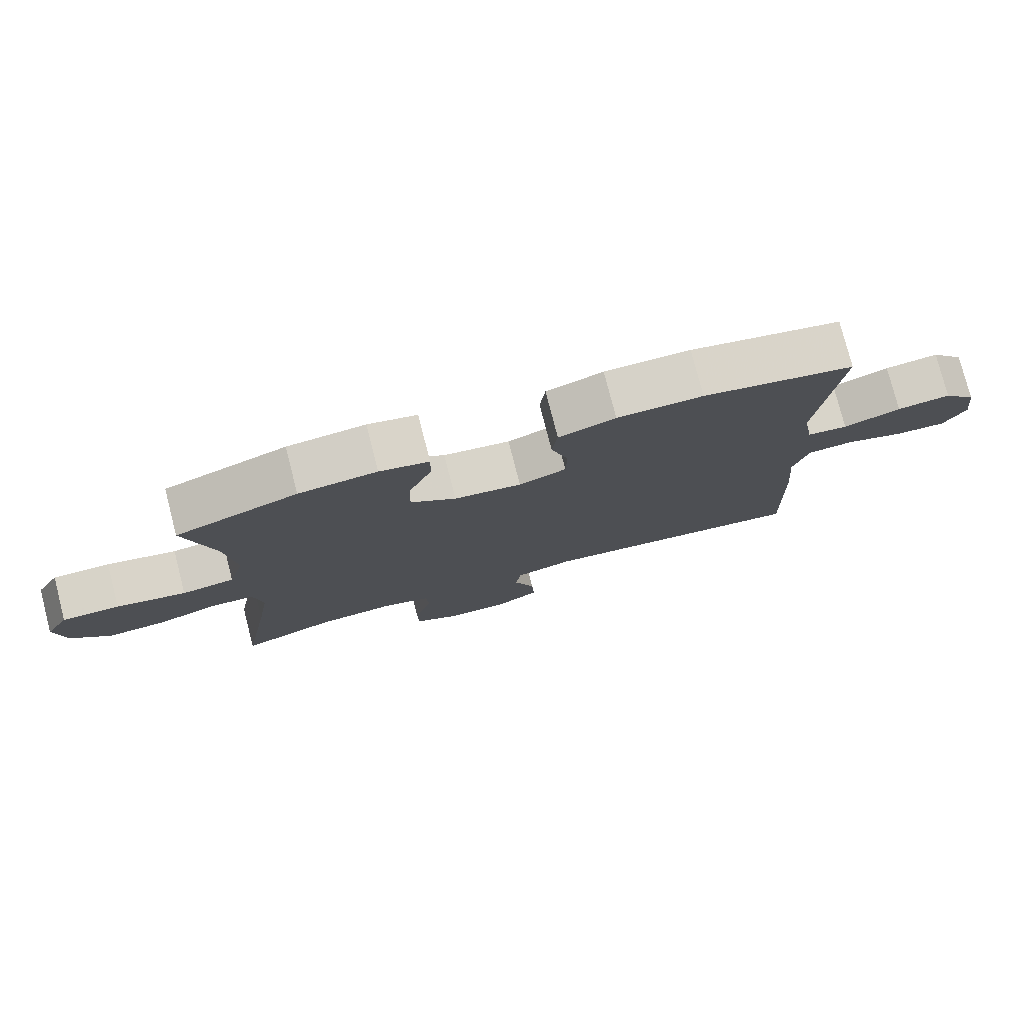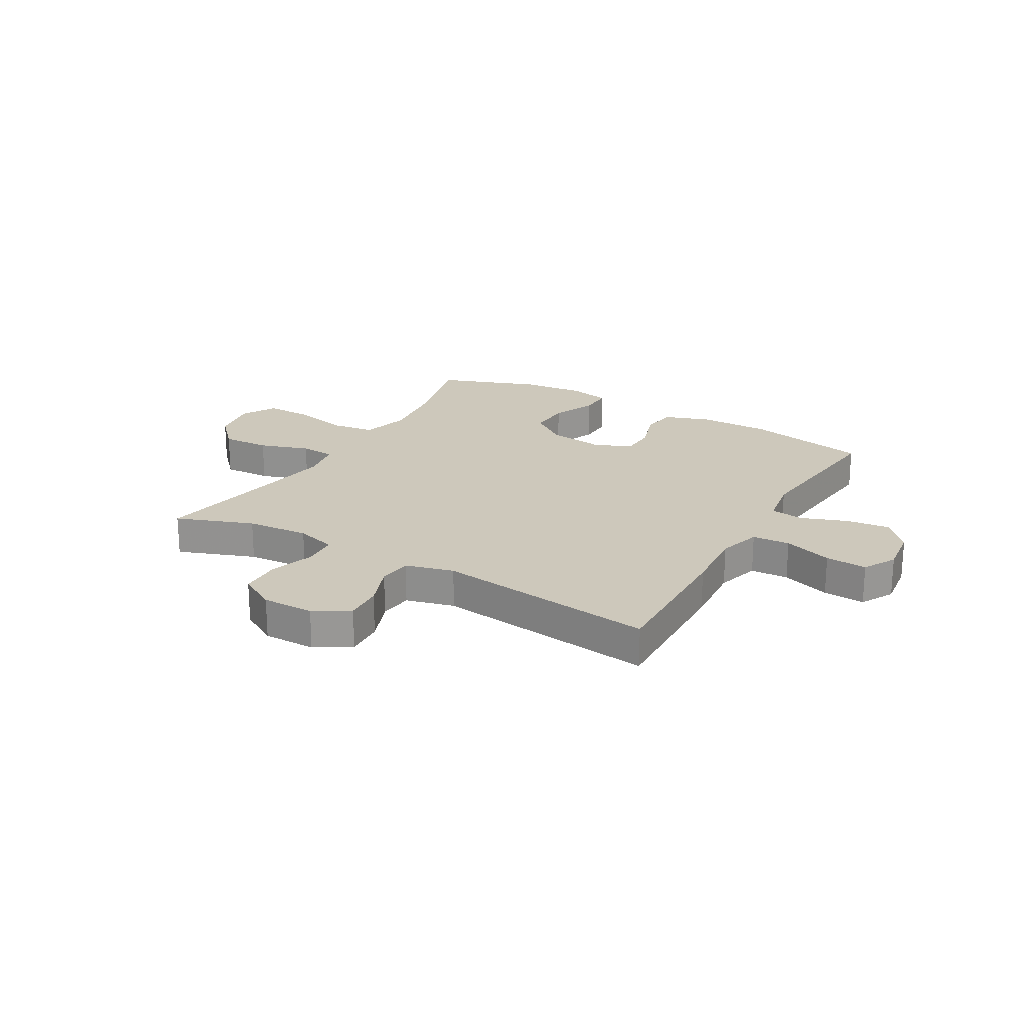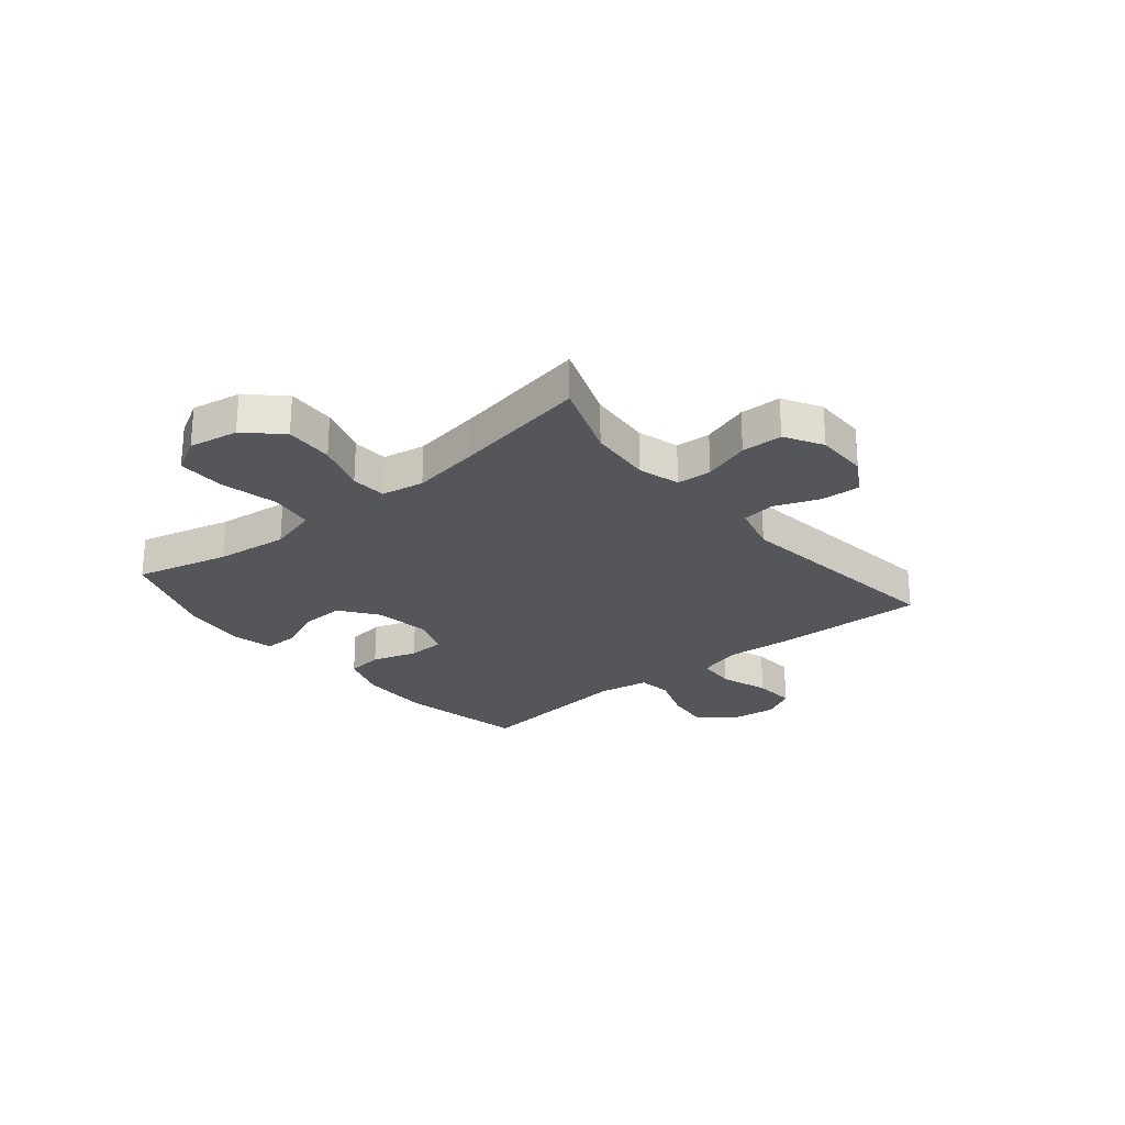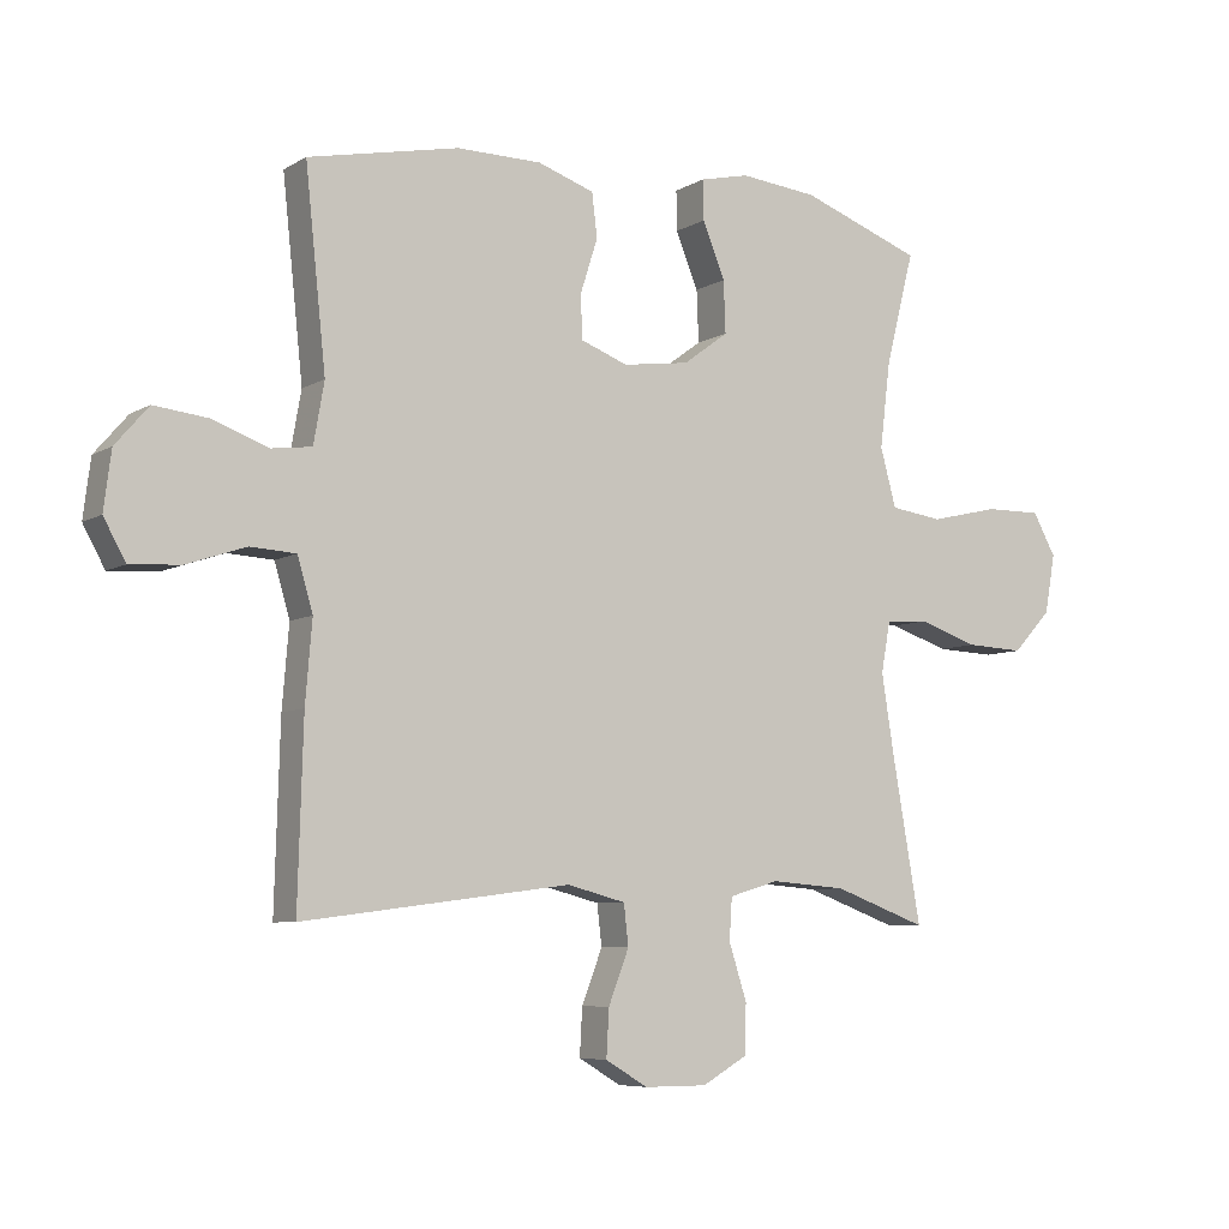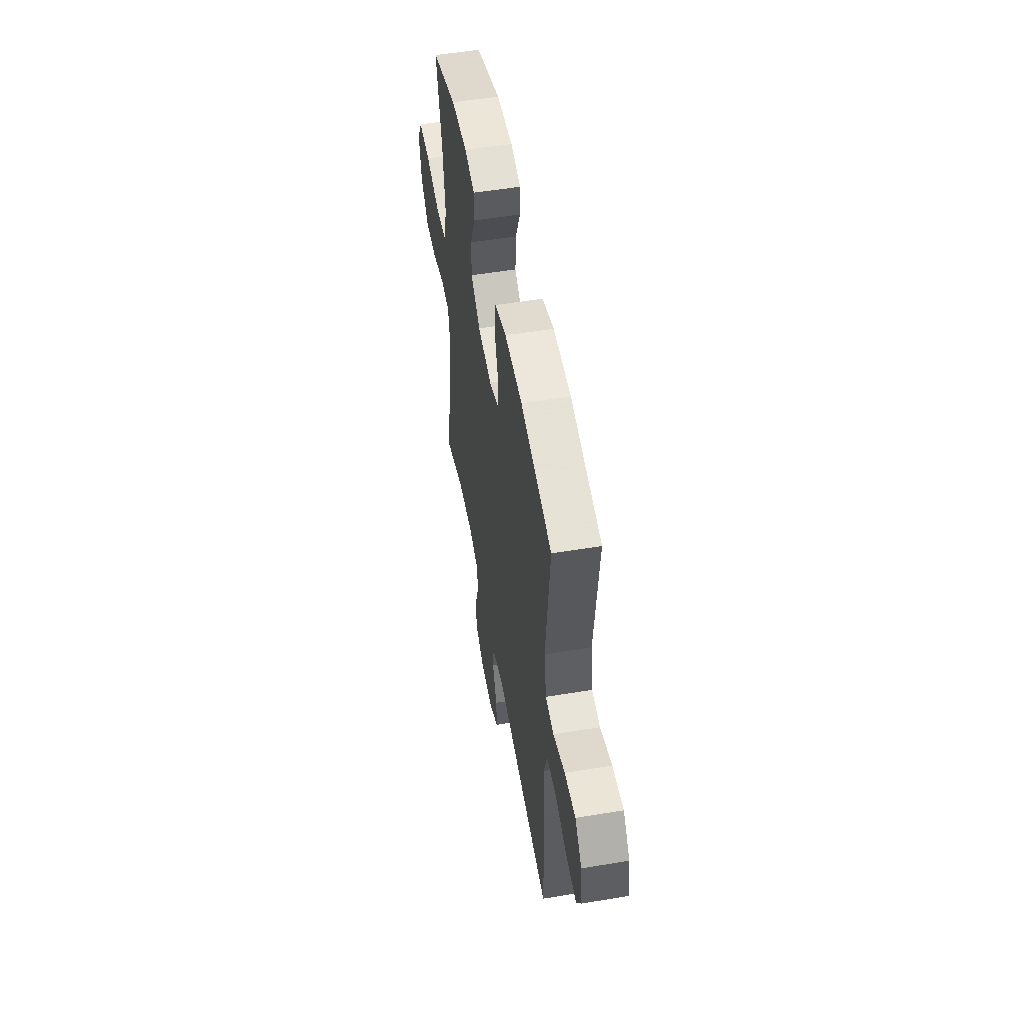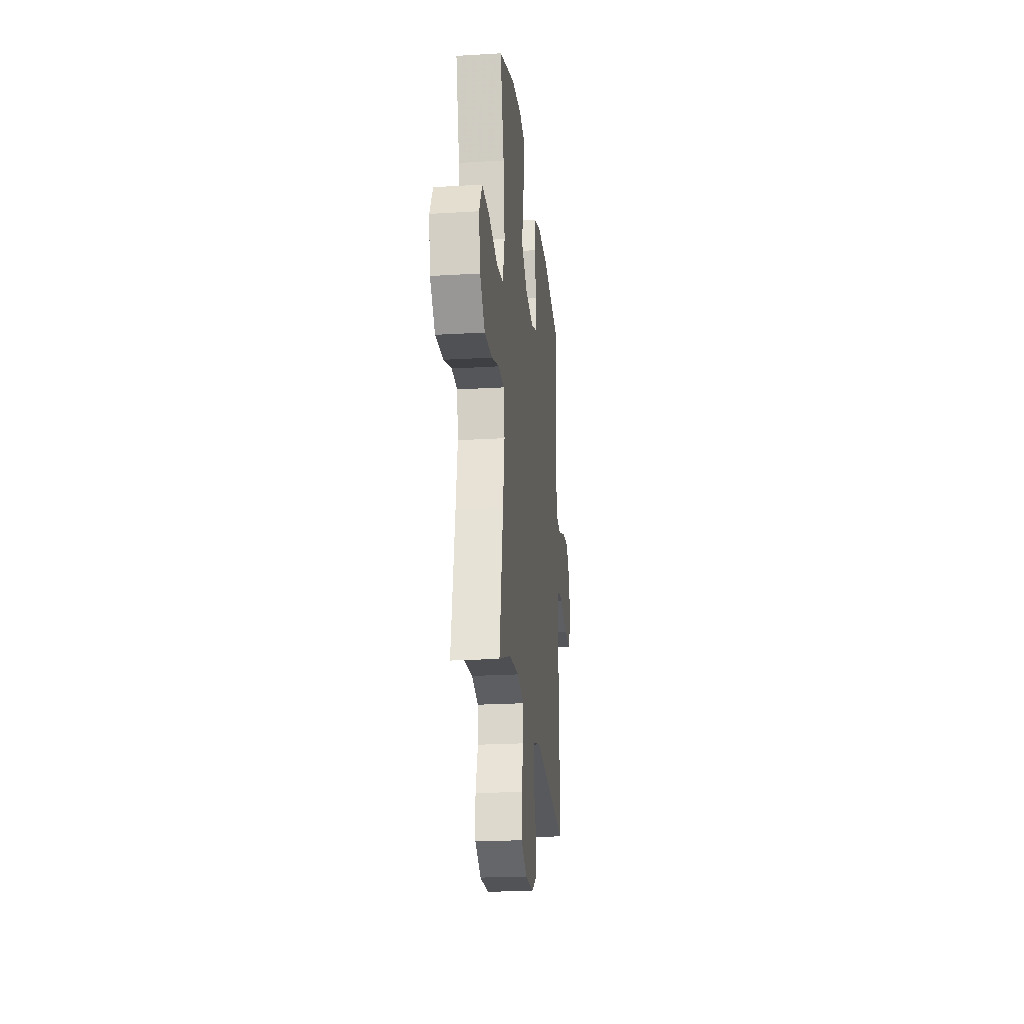
<metadata>
{"format":"obj","ext":"obj","renderer":"f3d","projection":"perspective","resolution":1024,"background":"white","views":[{"elev":77.7,"azim":165.6,"up":"+Z"},{"elev":21.9,"azim":-150.0,"up":"+Y"},{"elev":-25.5,"azim":129.6,"up":"+Y"},{"elev":-6.8,"azim":-31.8,"up":"+Z"},{"elev":53.2,"azim":-100.1,"up":"+Z"},{"elev":-22.3,"azim":96.0,"up":"+Z"}]}
</metadata>
<code>
v 0.5 0.07 -0.5
v 0.359 0.07 -0.448
v 0.245 0.07 -0.439
v 0.17 0.07 -0.461
v 0.166 0.07 -0.524
v 0.193 0.07 -0.608
v 0.191 0.07 -0.682
v 0.123 0.07 -0.721
v 0.028 0.07 -0.721
v -0.036 0.07 -0.683
v -0.032 0.07 -0.612
v -0.001 0.07 -0.532
v -0.008 0.07 -0.471
v -0.096 0.07 -0.448
v -0.5 0.07 -0.5
v -0.492 0.07 -0.227
v -0.482 0.07 -0.106
v -0.505 0.07 -0.027
v -0.574 0.07 -0.023
v -0.663 0.07 -0.053
v -0.739 0.07 -0.058
v -0.772 0.07 0.002
v -0.761 0.07 0.089
v -0.711 0.07 0.147
v -0.631 0.07 0.138
v -0.546 0.07 0.107
v -0.485 0.07 0.115
v -0.469 0.07 0.206
v -0.5 0.07 0.5
v -0.273 0.07 0.547
v -0.145 0.07 0.546
v -0.06 0.07 0.517
v -0.052 0.07 0.451
v -0.078 0.07 0.37
v -0.076 0.07 0.304
v -0.005 0.07 0.277
v 0.096 0.07 0.291
v 0.164 0.07 0.341
v 0.161 0.07 0.419
v 0.127 0.07 0.502
v 0.126 0.07 0.562
v 0.2 0.07 0.579
v 0.317 0.07 0.567
v 0.5 0.07 0.5
v 0.457 0.07 0.332
v 0.441 0.07 0.202
v 0.465 0.07 0.114
v 0.544 0.07 0.103
v 0.648 0.07 0.127
v 0.734 0.07 0.128
v 0.769 0.07 0.065
v 0.753 0.07 -0.024
v 0.695 0.07 -0.086
v 0.607 0.07 -0.082
v 0.516 0.07 -0.052
v 0.452 0.07 -0.056
v 0.438 0.07 -0.133
v 0.457 0.07 -0.253
v 0.5 0 -0.5
v 0.359 0 -0.448
v 0.245 0 -0.439
v 0.17 0 -0.461
v 0.166 0 -0.524
v 0.193 0 -0.608
v 0.191 0 -0.682
v 0.123 0 -0.721
v 0.028 0 -0.721
v -0.036 0 -0.683
v -0.032 0 -0.612
v -0.001 0 -0.532
v -0.008 0 -0.471
v -0.096 0 -0.448
v -0.5 0 -0.5
v -0.492 0 -0.227
v -0.482 0 -0.106
v -0.505 0 -0.027
v -0.574 0 -0.023
v -0.663 0 -0.053
v -0.739 0 -0.058
v -0.772 0 0.002
v -0.761 0 0.089
v -0.711 0 0.147
v -0.631 0 0.138
v -0.546 0 0.107
v -0.485 0 0.115
v -0.469 0 0.206
v -0.5 0 0.5
v -0.273 0 0.547
v -0.145 0 0.546
v -0.06 0 0.517
v -0.052 0 0.451
v -0.078 0 0.37
v -0.076 0 0.304
v -0.005 0 0.277
v 0.096 0 0.291
v 0.164 0 0.341
v 0.161 0 0.419
v 0.127 0 0.502
v 0.126 0 0.562
v 0.2 0 0.579
v 0.317 0 0.567
v 0.5 0 0.5
v 0.457 0 0.332
v 0.441 0 0.202
v 0.465 0 0.114
v 0.544 0 0.103
v 0.648 0 0.127
v 0.734 0 0.128
v 0.769 0 0.065
v 0.753 0 -0.024
v 0.695 0 -0.086
v 0.607 0 -0.082
v 0.516 0 -0.052
v 0.452 0 -0.056
v 0.438 0 -0.133
v 0.457 0 -0.253
f 52 53 54 55
f 52 55 56
f 51 52 56
f 48 49 50 51
f 47 48 51 56
f 46 47 56 57
f 42 43 44 45
f 42 45 46
f 39 40 41 42
f 38 39 42 46
f 37 38 46 57
f 31 32 33 34
f 31 34 35
f 28 29 30 31
f 27 28 31 35
f 23 24 25 26
f 21 22 23 26
f 19 20 21 26
f 18 19 26 27
f 17 18 27 35
f 14 15 16 17
f 13 14 17 35
f 9 10 11 12
f 5 6 7 8
f 4 5 8 9
f 58 1 2
f 58 2 3
f 36 37 57 58
f 36 58 3 4
f 12 13 35 36
f 4 9 12 36
f 113 112 111 110
f 114 113 110
f 114 110 109
f 109 108 107 106
f 114 109 106 105
f 115 114 105 104
f 103 102 101 100
f 104 103 100
f 100 99 98 97
f 104 100 97 96
f 115 104 96 95
f 92 91 90 89
f 93 92 89
f 89 88 87 86
f 93 89 86 85
f 84 83 82 81
f 84 81 80 79
f 84 79 78 77
f 85 84 77 76
f 93 85 76 75
f 75 74 73 72
f 93 75 72 71
f 70 69 68 67
f 66 65 64 63
f 67 66 63 62
f 60 59 116
f 61 60 116
f 116 115 95 94
f 62 61 116 94
f 94 93 71 70
f 94 70 67 62
f 1 59 60 2
f 2 60 61 3
f 3 61 62 4
f 4 62 63 5
f 5 63 64 6
f 6 64 65 7
f 7 65 66 8
f 8 66 67 9
f 9 67 68 10
f 10 68 69 11
f 11 69 70 12
f 12 70 71 13
f 13 71 72 14
f 14 72 73 15
f 15 73 74 16
f 16 74 75 17
f 17 75 76 18
f 18 76 77 19
f 19 77 78 20
f 20 78 79 21
f 21 79 80 22
f 22 80 81 23
f 23 81 82 24
f 24 82 83 25
f 25 83 84 26
f 26 84 85 27
f 27 85 86 28
f 28 86 87 29
f 29 87 88 30
f 30 88 89 31
f 31 89 90 32
f 32 90 91 33
f 33 91 92 34
f 34 92 93 35
f 35 93 94 36
f 36 94 95 37
f 37 95 96 38
f 38 96 97 39
f 39 97 98 40
f 40 98 99 41
f 41 99 100 42
f 42 100 101 43
f 43 101 102 44
f 44 102 103 45
f 45 103 104 46
f 46 104 105 47
f 47 105 106 48
f 48 106 107 49
f 49 107 108 50
f 50 108 109 51
f 51 109 110 52
f 52 110 111 53
f 53 111 112 54
f 54 112 113 55
f 55 113 114 56
f 56 114 115 57
f 57 115 116 58
f 58 116 59 1

</code>
